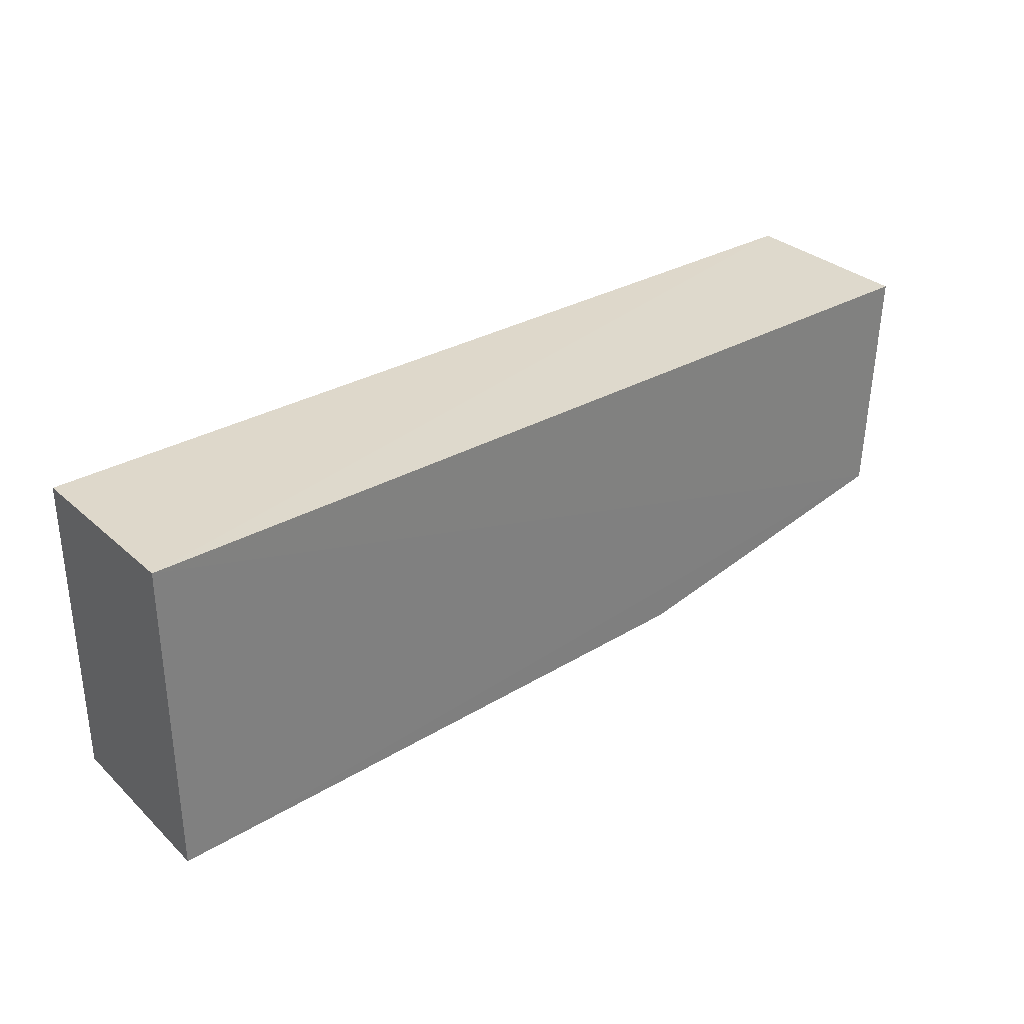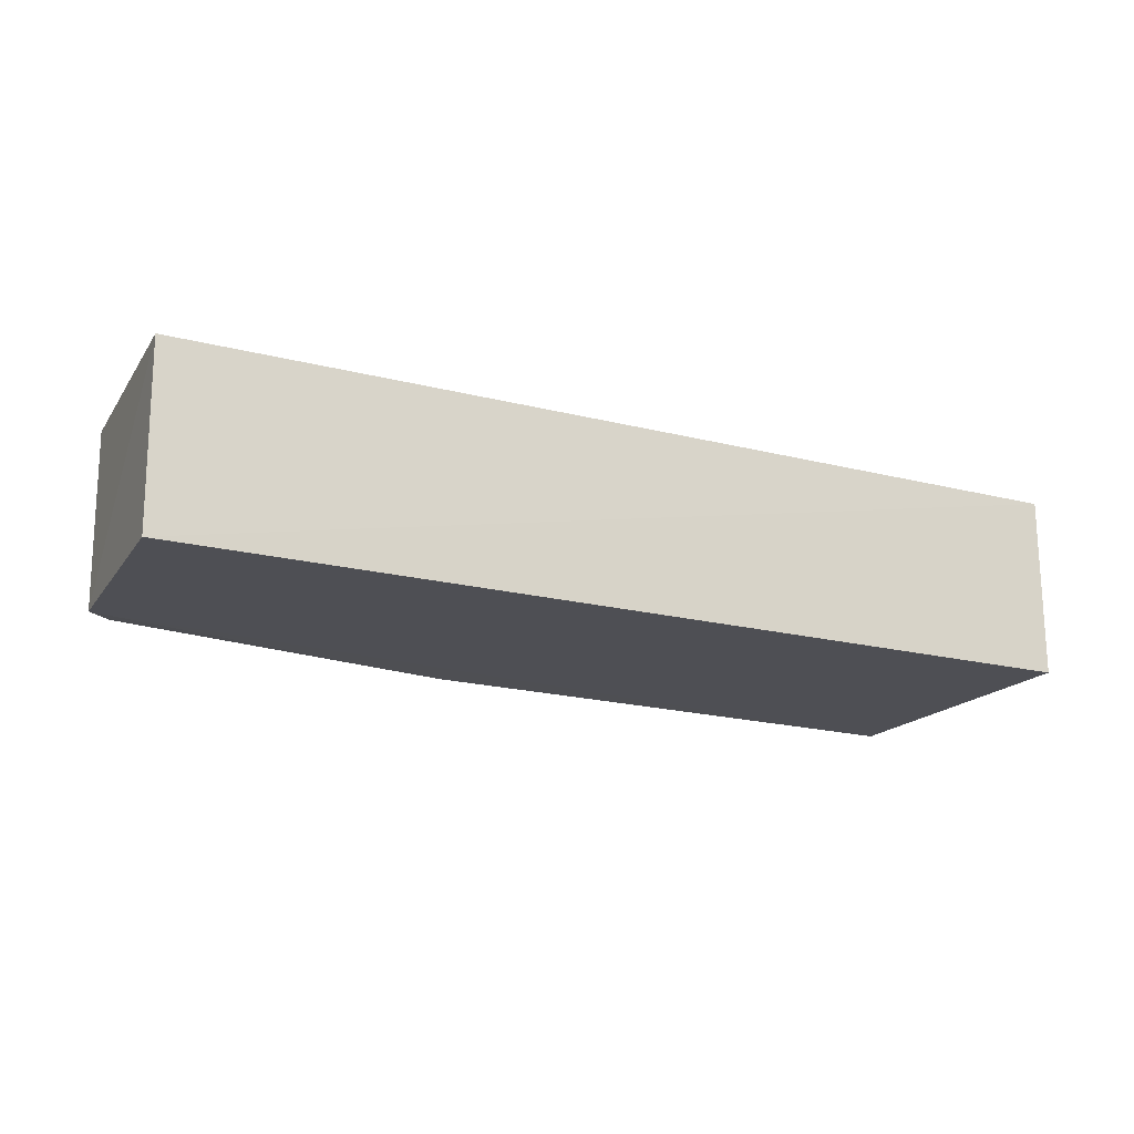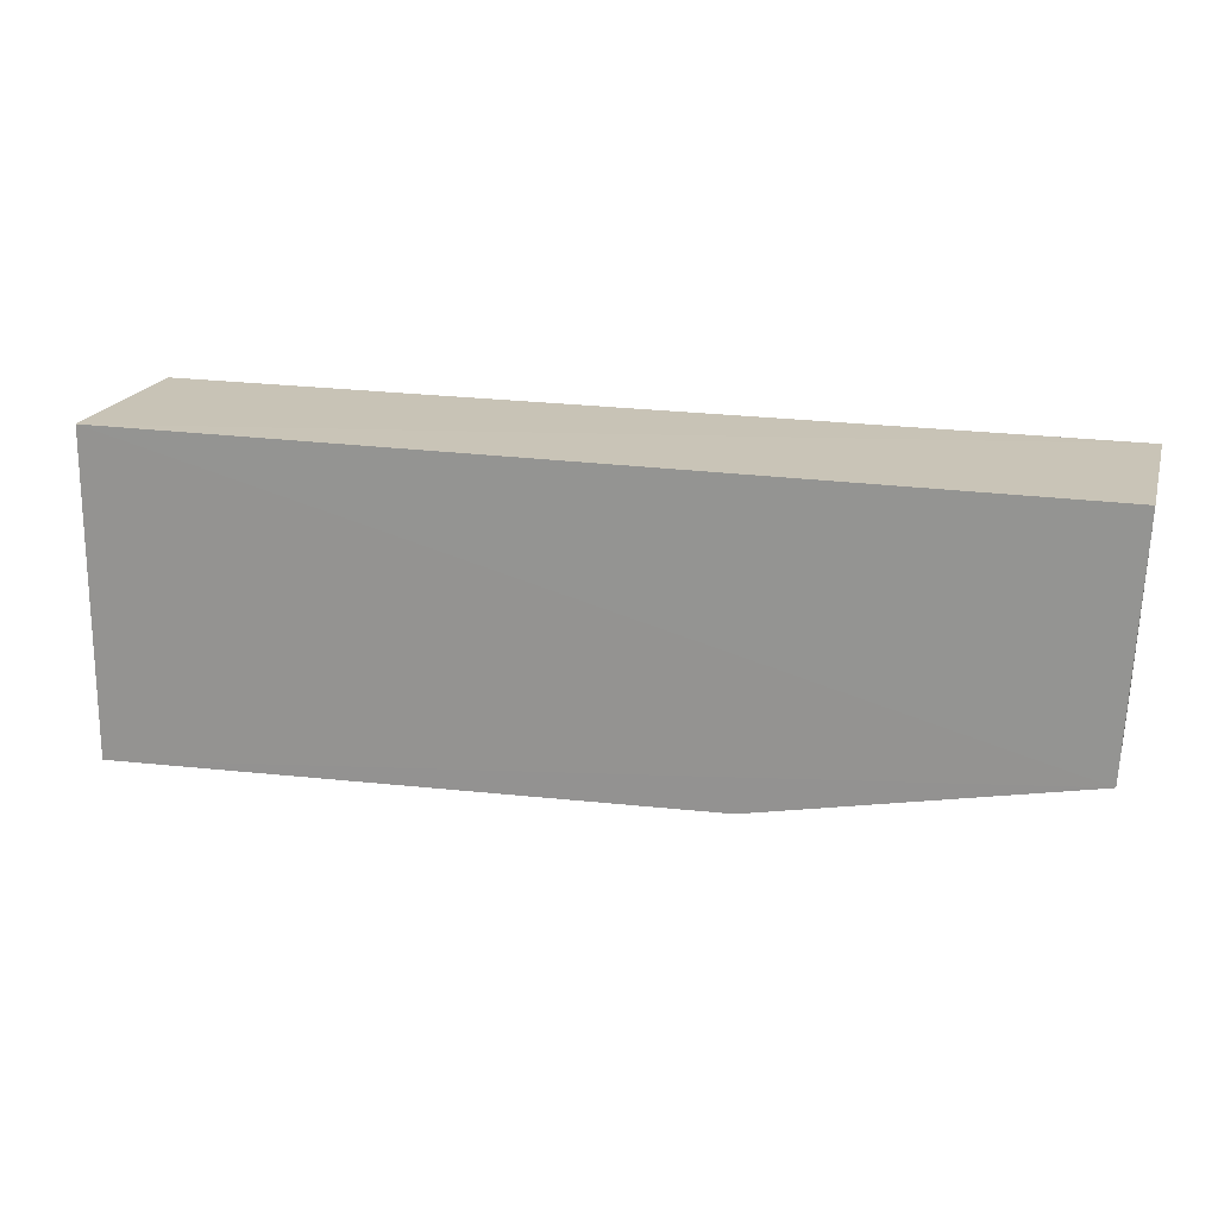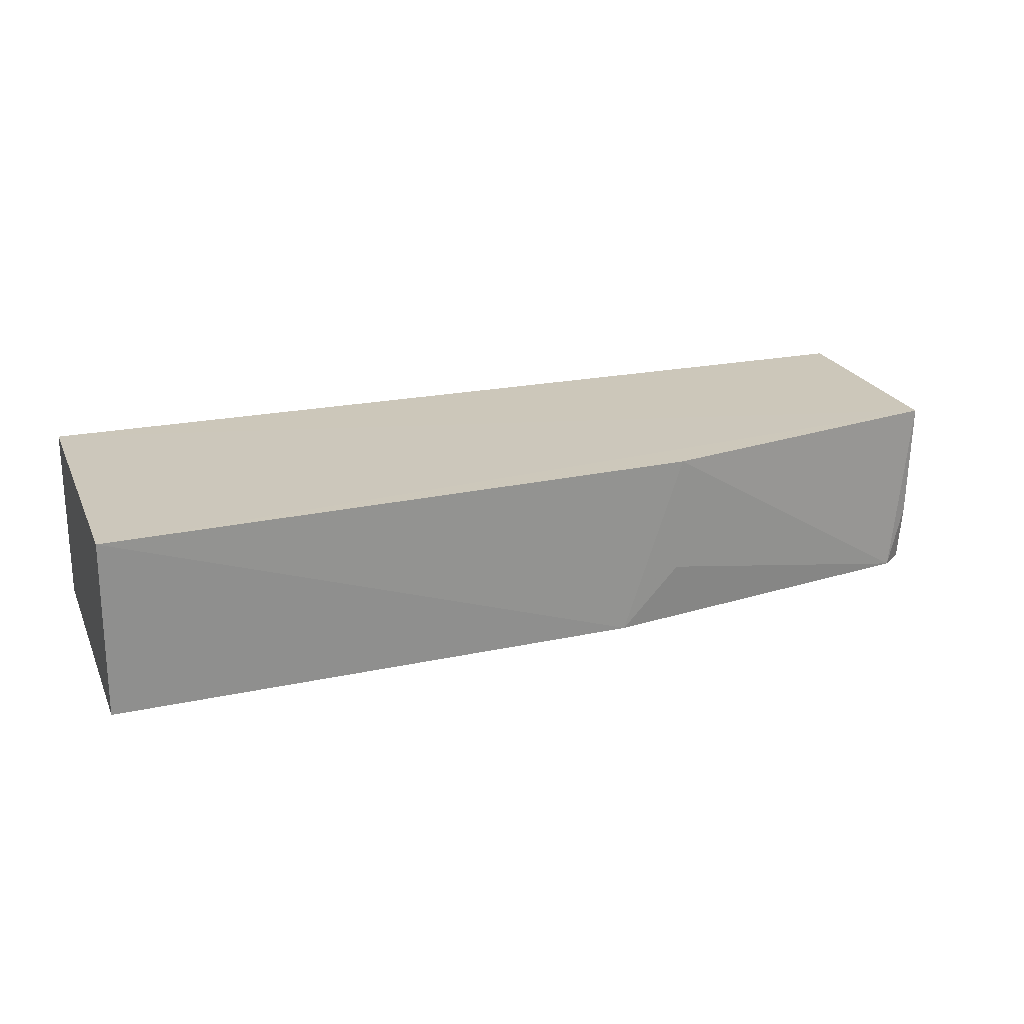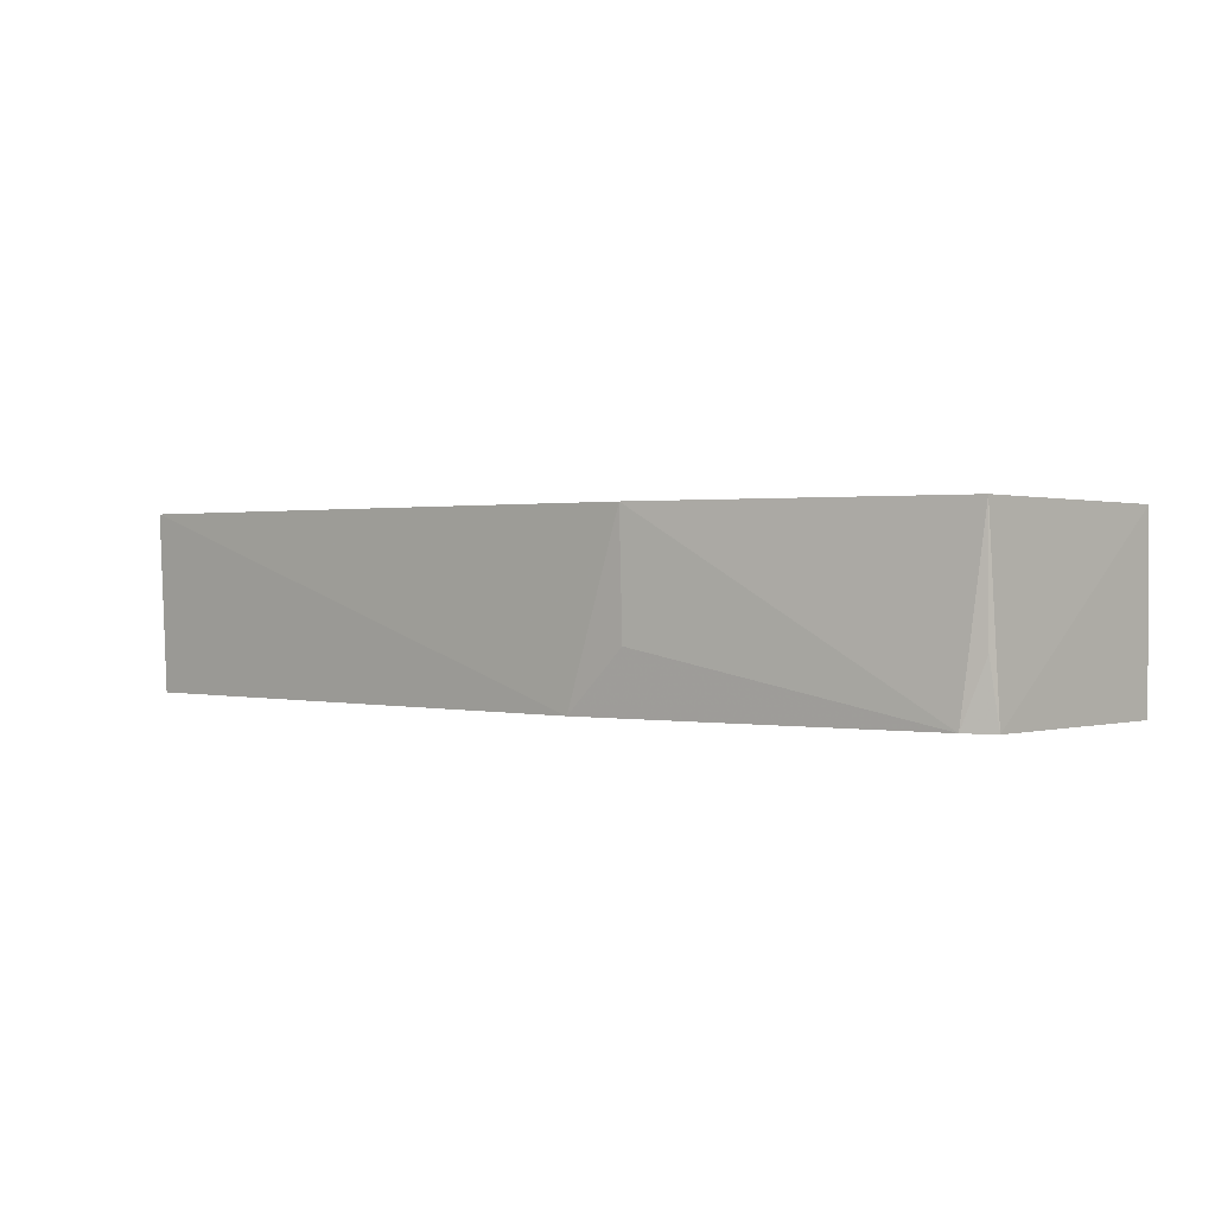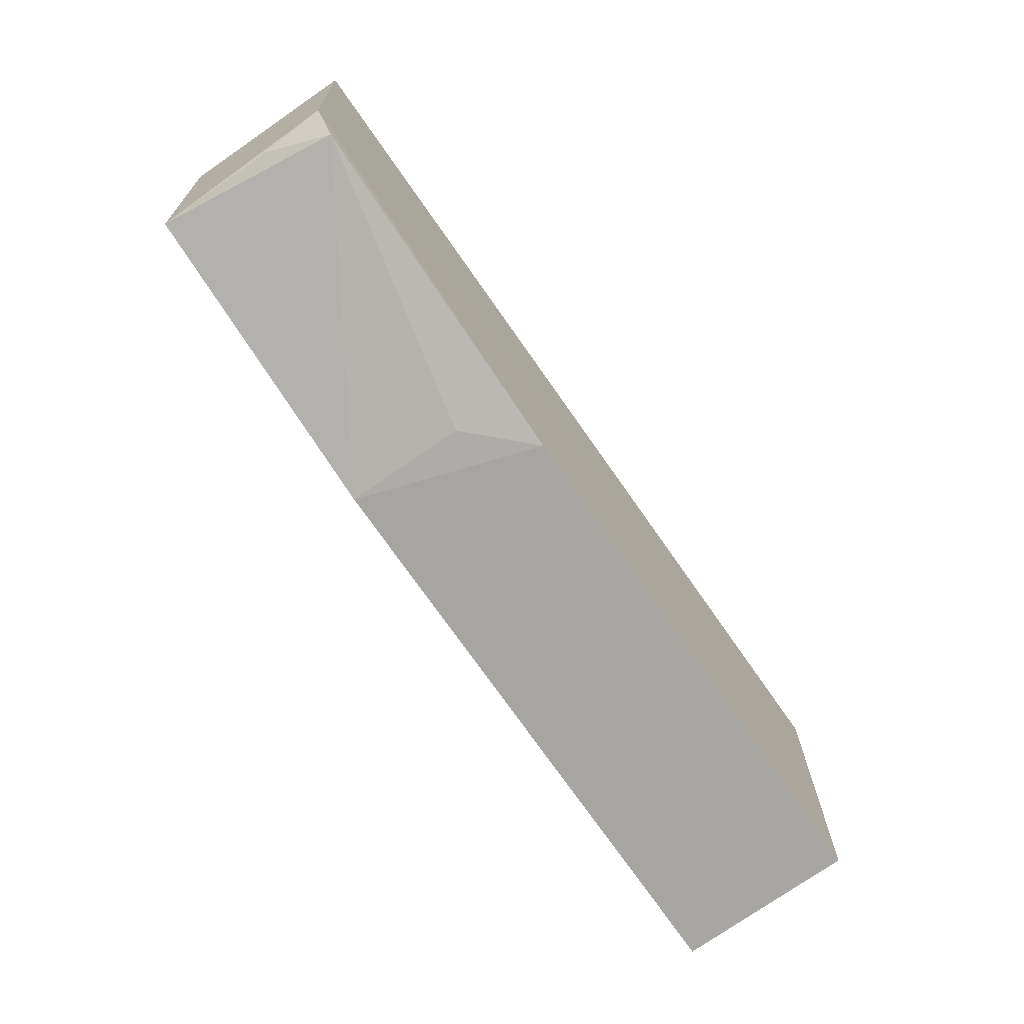
<metadata>
{"format":"obj","ext":"obj","renderer":"f3d","projection":"perspective","resolution":1024,"background":"white","views":[{"elev":31.5,"azim":-38.9,"up":"+Y"},{"elev":-18.6,"azim":153.8,"up":"+Z"},{"elev":19.6,"azim":15.4,"up":"+Y"},{"elev":21.9,"azim":-19.6,"up":"+Z"},{"elev":1.0,"azim":41.2,"up":"+Z"},{"elev":-71.5,"azim":124.8,"up":"+Y"}]}
</metadata>
<code>
v 0.1475 -0.01296 0.0652
v 0.1467 -0.03076 0.06537
v 0.1468 -0.02958 0.05177
v 0.0787 -0.01295 0.05169
v 0.0787 -0.01295 0.06518
v 0.07865 -0.03622 0.05185
v 0.1474 -0.01286 0.05172
v 0.1188 -0.03527 0.05183
v 0.07865 -0.03681 0.06531
v 0.145 -0.03108 0.05184
v 0.1233 -0.0354 0.06535
v 0.1466 -0.03048 0.05638
v 0.1233 -0.03506 0.05637
f 1 2 3
f 5 2 1
f 6 4 3
f 6 5 4
f 7 1 3
f 7 3 4
f 7 5 1
f 7 4 5
f 8 6 3
f 9 2 5
f 9 5 6
f 9 6 8
f 10 8 3
f 11 9 8
f 11 2 9
f 11 10 2
f 12 10 3
f 12 3 2
f 12 2 10
f 13 11 8
f 13 8 10
f 13 10 11

</code>
